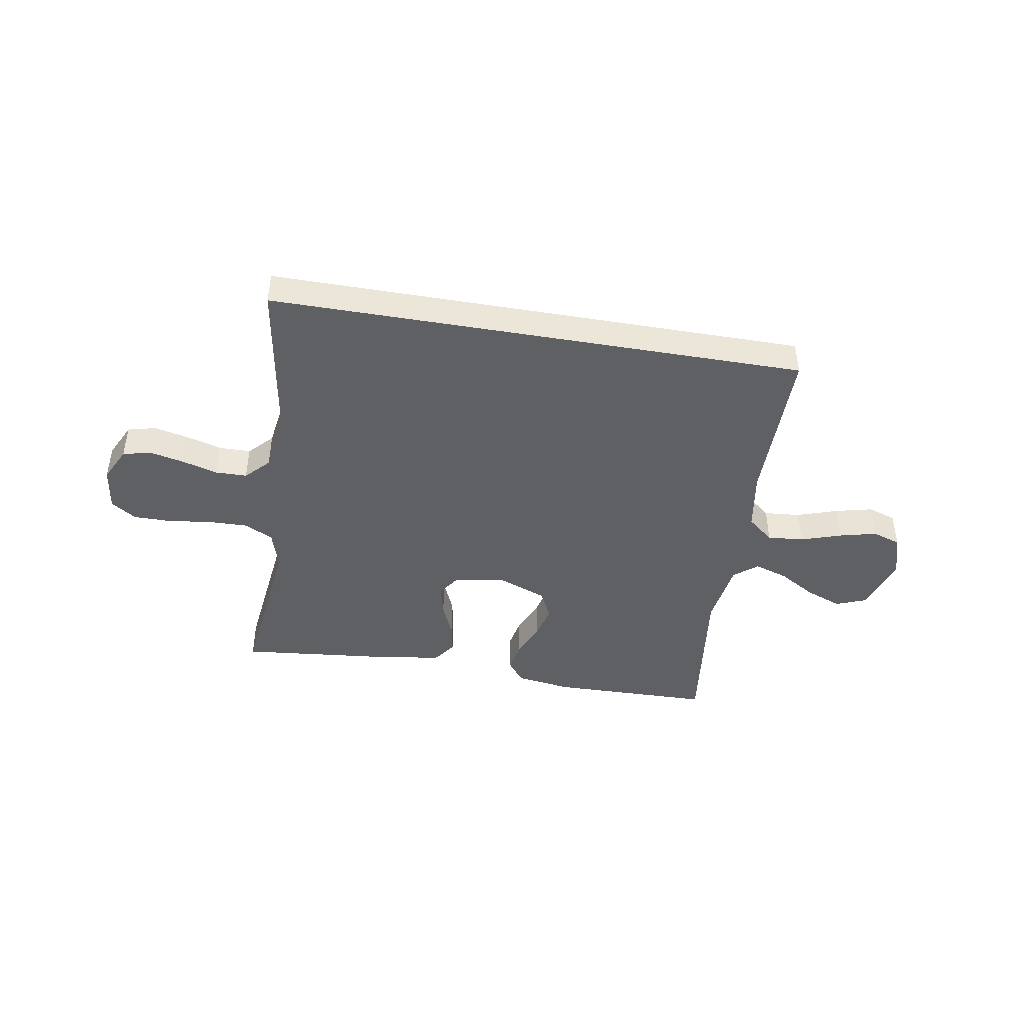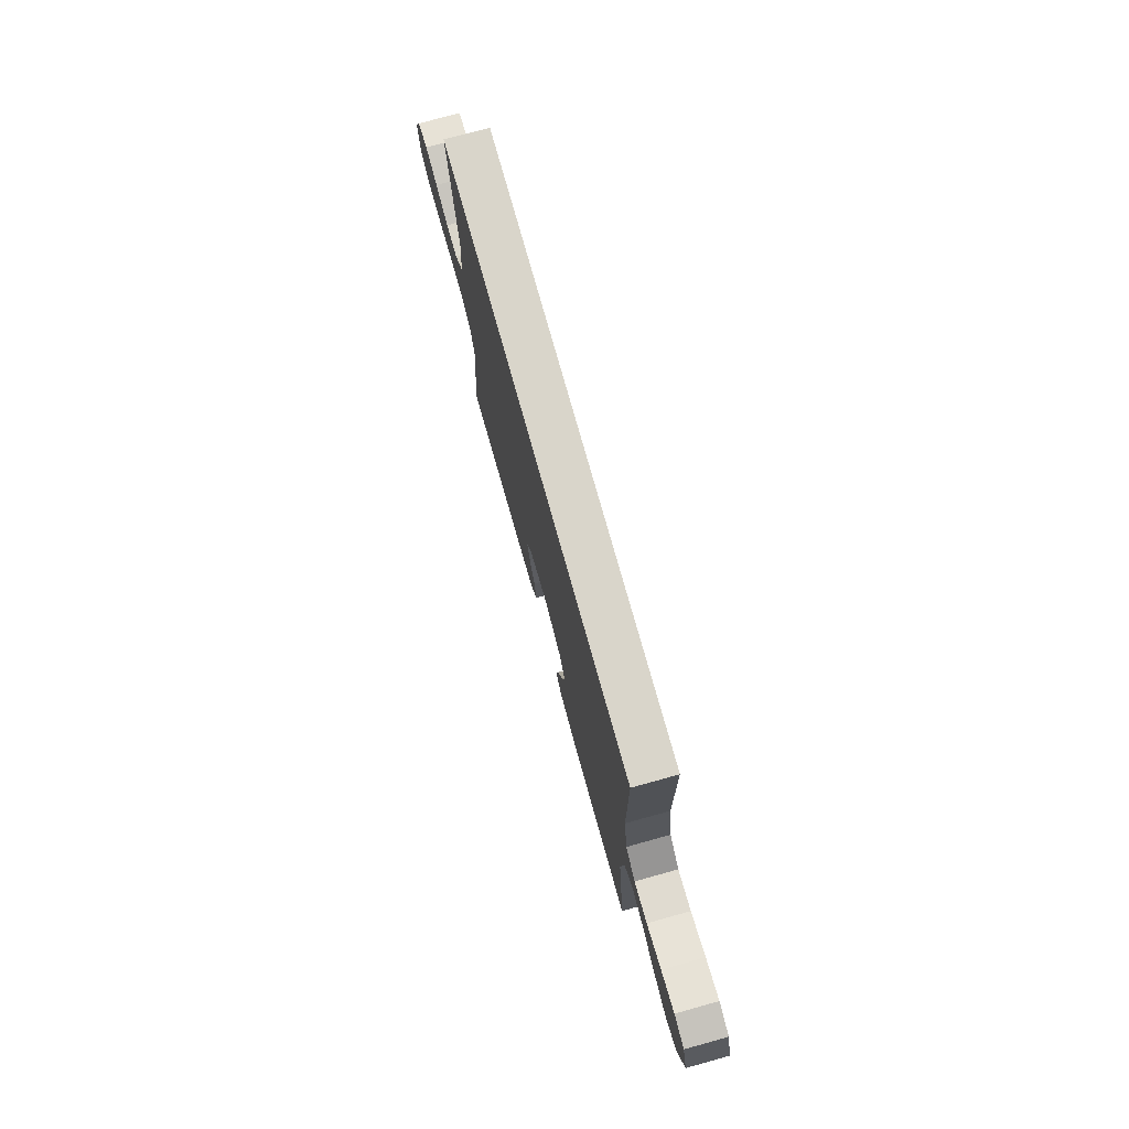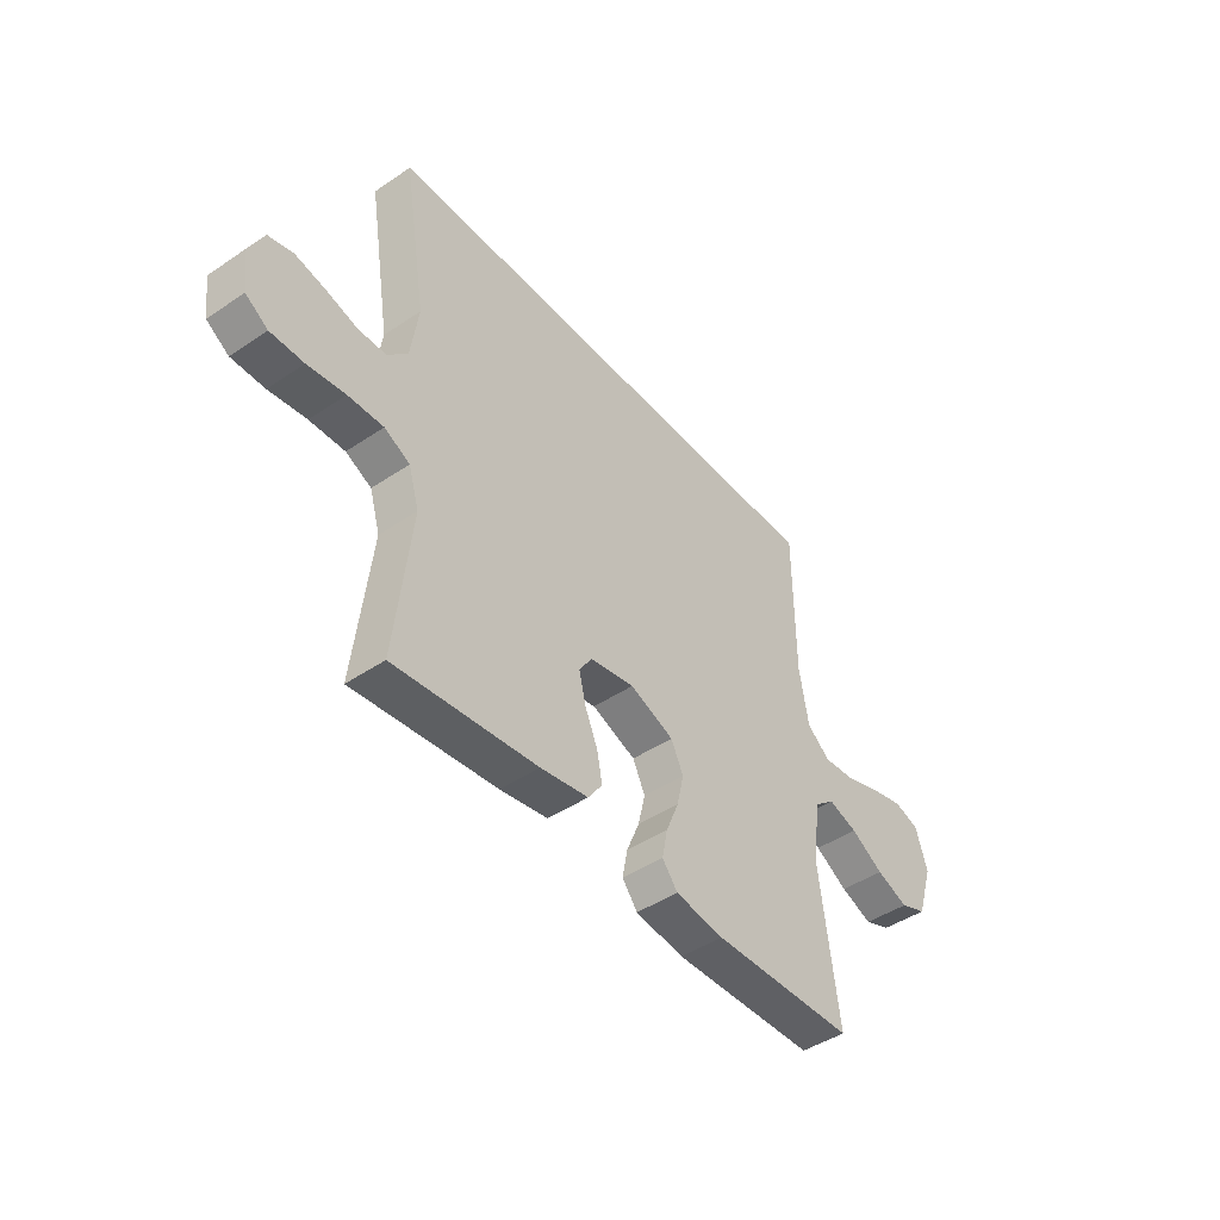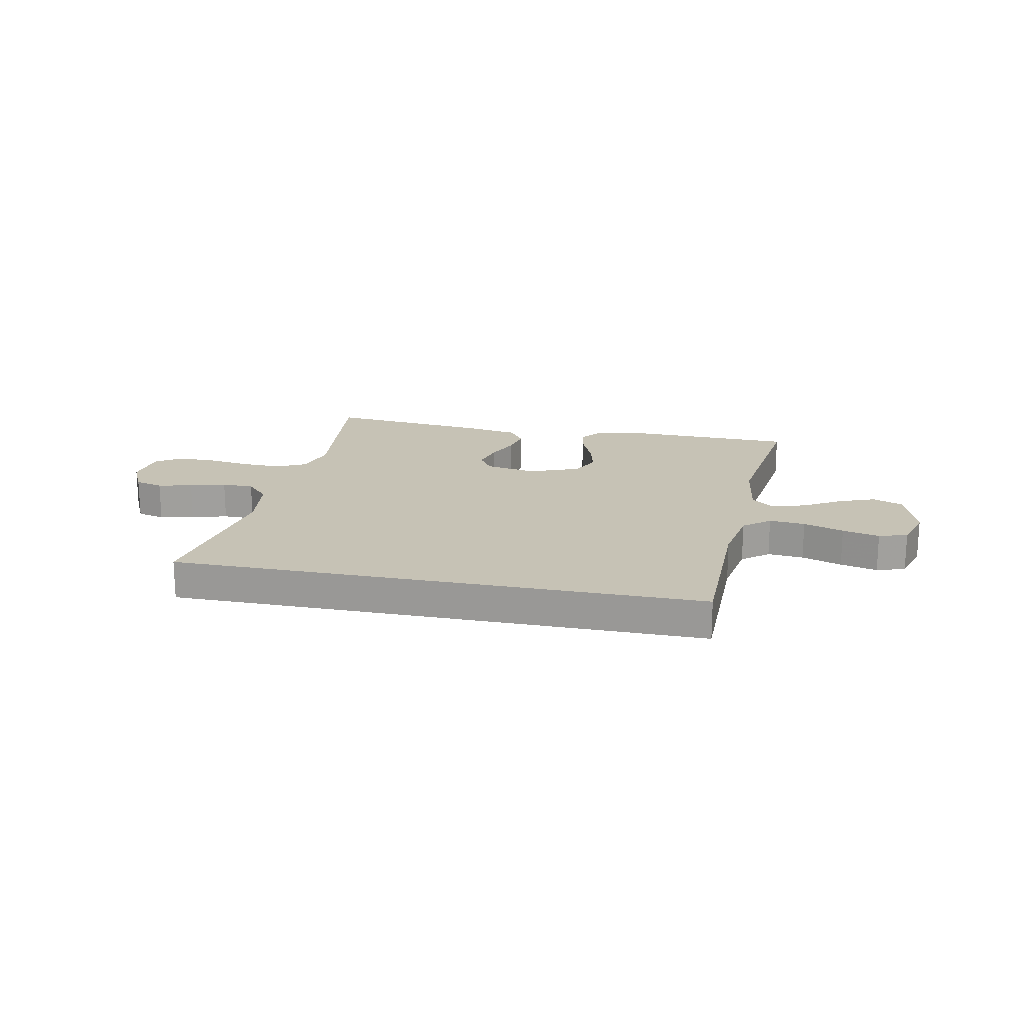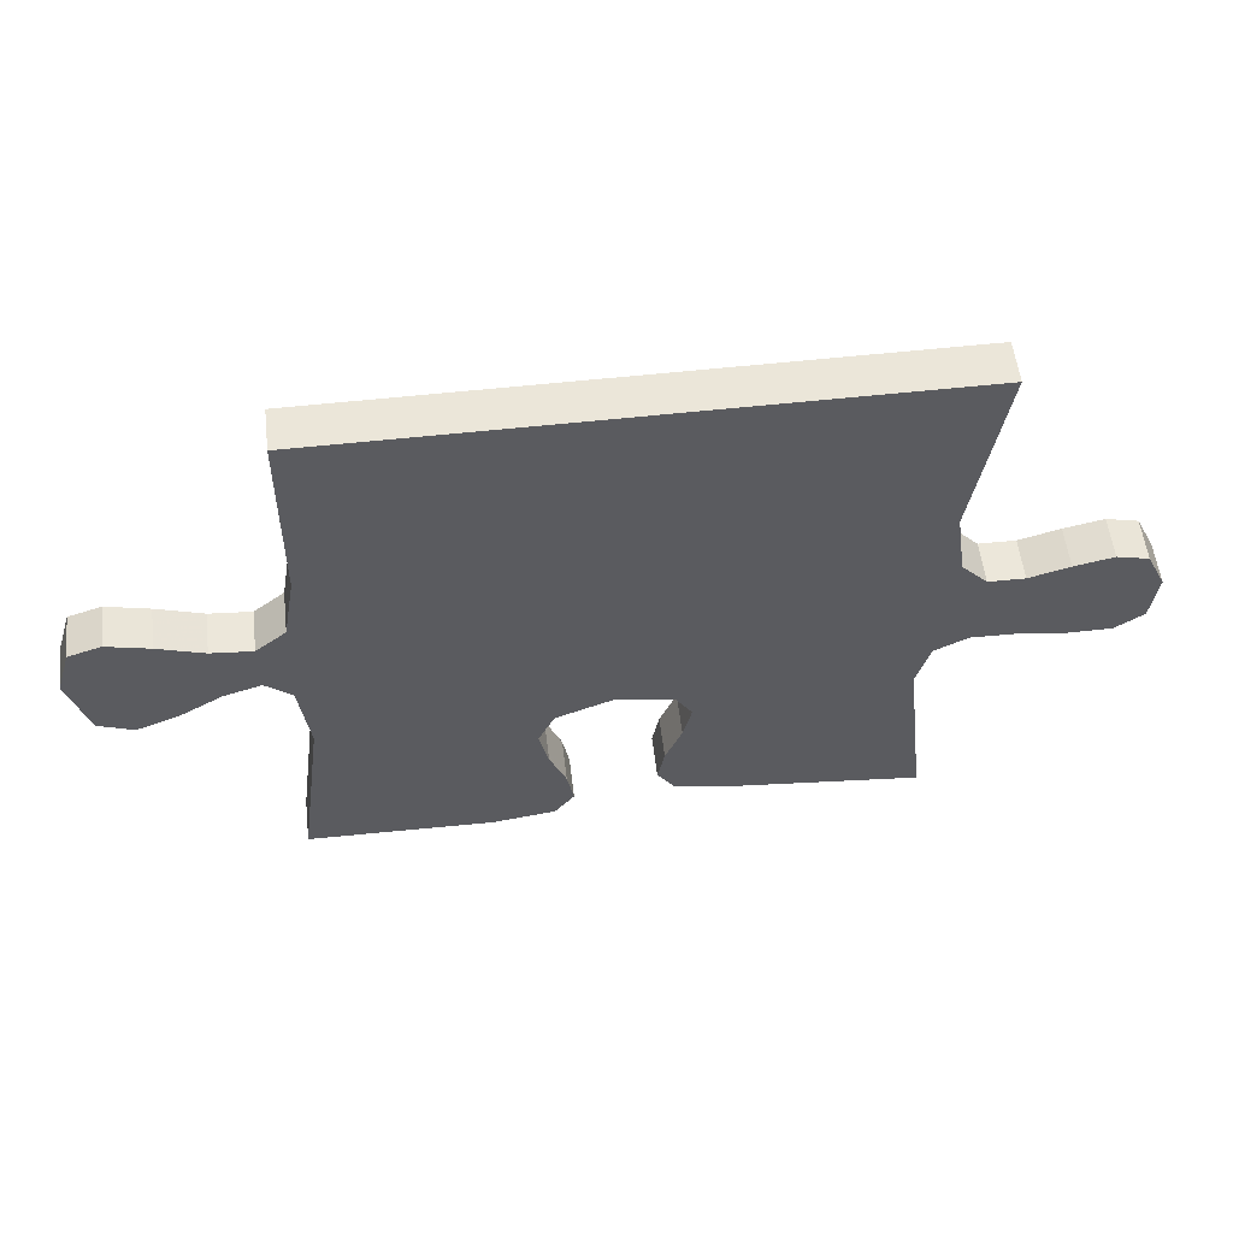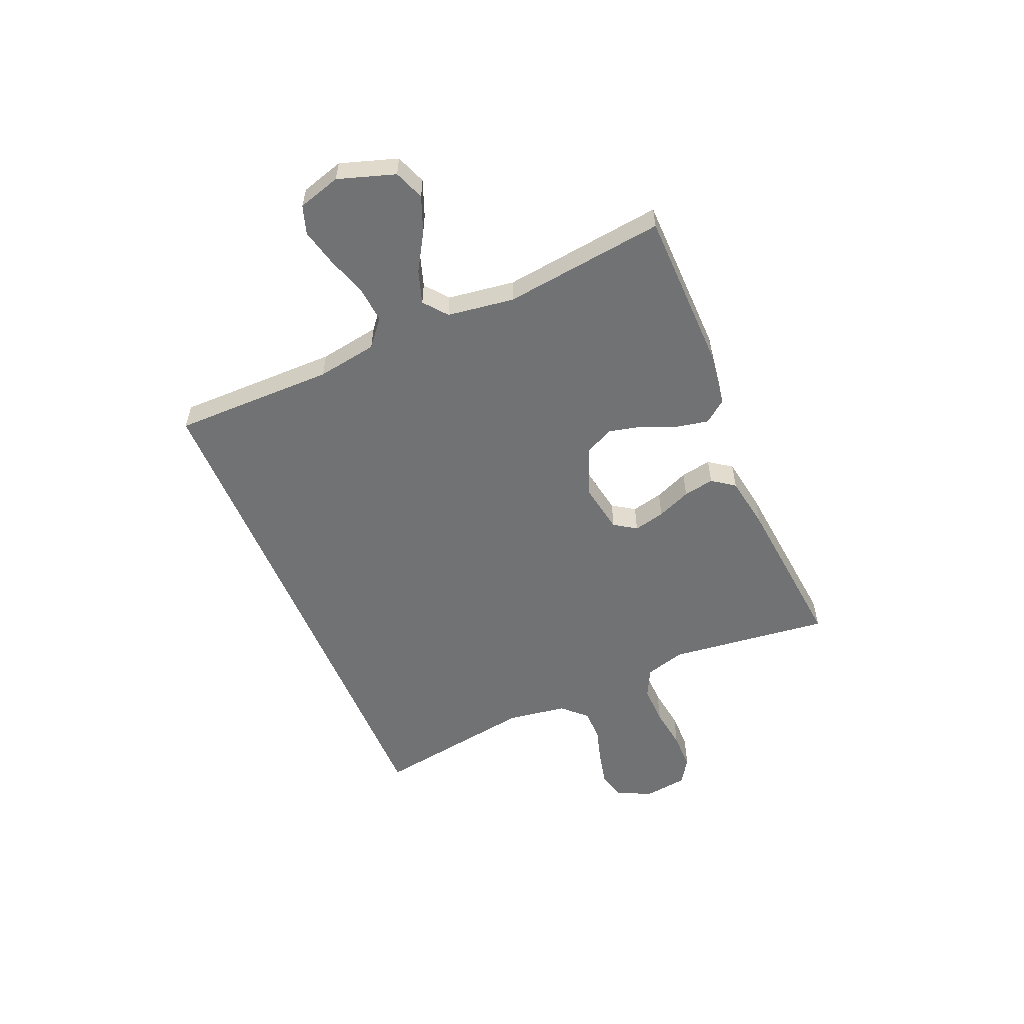
<metadata>
{"format":"obj","ext":"obj","renderer":"f3d","projection":"perspective","resolution":1024,"background":"white","views":[{"elev":-44.0,"azim":-9.8,"up":"+Y"},{"elev":74.6,"azim":74.5,"up":"+Z"},{"elev":-45.0,"azim":-51.9,"up":"+Z"},{"elev":18.9,"azim":11.5,"up":"+Y"},{"elev":55.2,"azim":173.3,"up":"+Z"},{"elev":-55.5,"azim":112.7,"up":"+Y"}]}
</metadata>
<code>
v 0.452 0.07 0.5
v 0.453 0.07 0.2
v 0.472 0.07 0.088
v 0.521 0.07 0.048
v 0.588 0.07 0.054
v 0.663 0.07 0.079
v 0.732 0.07 0.096
v 0.785 0.07 0.079
v 0.809 0.07 0
v 0.775 0.07 -0.106
v 0.719 0.07 -0.128
v 0.652 0.07 -0.102
v 0.583 0.07 -0.061
v 0.521 0.07 -0.041
v 0.478 0.07 -0.076
v 0.461 0.07 -0.2
v 0.5 0.07 -0.5
v 0.2 0.07 -0.506
v 0.098 0.07 -0.491
v 0.066 0.07 -0.45
v 0.077 0.07 -0.393
v 0.104 0.07 -0.328
v 0.119 0.07 -0.264
v 0.093 0.07 -0.21
v 0 0.07 -0.174
v -0.094 0.07 -0.191
v -0.121 0.07 -0.232
v -0.107 0.07 -0.29
v -0.08 0.07 -0.353
v -0.069 0.07 -0.41
v -0.099 0.07 -0.452
v -0.2 0.07 -0.469
v -0.5 0.07 -0.5
v -0.466 0.07 -0.2
v -0.488 0.07 -0.126
v -0.542 0.07 -0.099
v -0.616 0.07 -0.101
v -0.695 0.07 -0.112
v -0.765 0.07 -0.112
v -0.812 0.07 -0.081
v -0.823 0.07 0
v -0.792 0.07 0.064
v -0.74 0.07 0.077
v -0.676 0.07 0.063
v -0.61 0.07 0.044
v -0.551 0.07 0.045
v -0.509 0.07 0.089
v -0.493 0.07 0.2
v -0.542 0.07 0.5
v 0.452 0 0.5
v 0.453 0 0.2
v 0.472 0 0.088
v 0.521 0 0.048
v 0.588 0 0.054
v 0.663 0 0.079
v 0.732 0 0.096
v 0.785 0 0.079
v 0.809 0 0
v 0.775 0 -0.106
v 0.719 0 -0.128
v 0.652 0 -0.102
v 0.583 0 -0.061
v 0.521 0 -0.041
v 0.478 0 -0.076
v 0.461 0 -0.2
v 0.5 0 -0.5
v 0.2 0 -0.506
v 0.098 0 -0.491
v 0.066 0 -0.45
v 0.077 0 -0.393
v 0.104 0 -0.328
v 0.119 0 -0.264
v 0.093 0 -0.21
v 0 0 -0.174
v -0.094 0 -0.191
v -0.121 0 -0.232
v -0.107 0 -0.29
v -0.08 0 -0.353
v -0.069 0 -0.41
v -0.099 0 -0.452
v -0.2 0 -0.469
v -0.5 0 -0.5
v -0.466 0 -0.2
v -0.488 0 -0.126
v -0.542 0 -0.099
v -0.616 0 -0.101
v -0.695 0 -0.112
v -0.765 0 -0.112
v -0.812 0 -0.081
v -0.823 0 0
v -0.792 0 0.064
v -0.74 0 0.077
v -0.676 0 0.063
v -0.61 0 0.044
v -0.551 0 0.045
v -0.509 0 0.089
v -0.493 0 0.2
v -0.542 0 0.5
f 48 49 1 2
f 47 48 2 3
f 46 47 3 4
f 45 46 4
f 43 44 45
f 42 43 45
f 41 42 45
f 40 41 45
f 39 40 45
f 38 39 45
f 37 38 45
f 36 37 45 4
f 35 36 4 5
f 34 35 5
f 32 33 34
f 31 32 34
f 30 31 34
f 29 30 34
f 28 29 34
f 27 28 34
f 26 27 34
f 25 26 34 5
f 6 7 8
f 5 6 8
f 25 5 8
f 24 25 8
f 20 21 22
f 19 20 22
f 18 19 22
f 17 18 22
f 16 17 22
f 15 16 22 23
f 14 15 23 24
f 11 12 13
f 10 11 13
f 9 10 13
f 8 9 13
f 8 13 14
f 8 14 24
f 51 50 98 97
f 52 51 97 96
f 53 52 96 95
f 53 95 94
f 94 93 92
f 94 92 91
f 94 91 90
f 94 90 89
f 94 89 88
f 94 88 87
f 94 87 86
f 53 94 86 85
f 54 53 85 84
f 54 84 83
f 83 82 81
f 83 81 80
f 83 80 79
f 83 79 78
f 83 78 77
f 83 77 76
f 83 76 75
f 54 83 75 74
f 57 56 55
f 57 55 54
f 57 54 74
f 57 74 73
f 71 70 69
f 71 69 68
f 71 68 67
f 71 67 66
f 71 66 65
f 72 71 65 64
f 73 72 64 63
f 62 61 60
f 62 60 59
f 62 59 58
f 62 58 57
f 63 62 57
f 73 63 57
f 1 50 51 2
f 2 51 52 3
f 3 52 53 4
f 4 53 54 5
f 5 54 55 6
f 6 55 56 7
f 7 56 57 8
f 8 57 58 9
f 9 58 59 10
f 10 59 60 11
f 11 60 61 12
f 12 61 62 13
f 13 62 63 14
f 14 63 64 15
f 15 64 65 16
f 16 65 66 17
f 17 66 67 18
f 18 67 68 19
f 19 68 69 20
f 20 69 70 21
f 21 70 71 22
f 22 71 72 23
f 23 72 73 24
f 24 73 74 25
f 25 74 75 26
f 26 75 76 27
f 27 76 77 28
f 28 77 78 29
f 29 78 79 30
f 30 79 80 31
f 31 80 81 32
f 32 81 82 33
f 33 82 83 34
f 34 83 84 35
f 35 84 85 36
f 36 85 86 37
f 37 86 87 38
f 38 87 88 39
f 39 88 89 40
f 40 89 90 41
f 41 90 91 42
f 42 91 92 43
f 43 92 93 44
f 44 93 94 45
f 45 94 95 46
f 46 95 96 47
f 47 96 97 48
f 48 97 98 49
f 49 98 50 1

</code>
